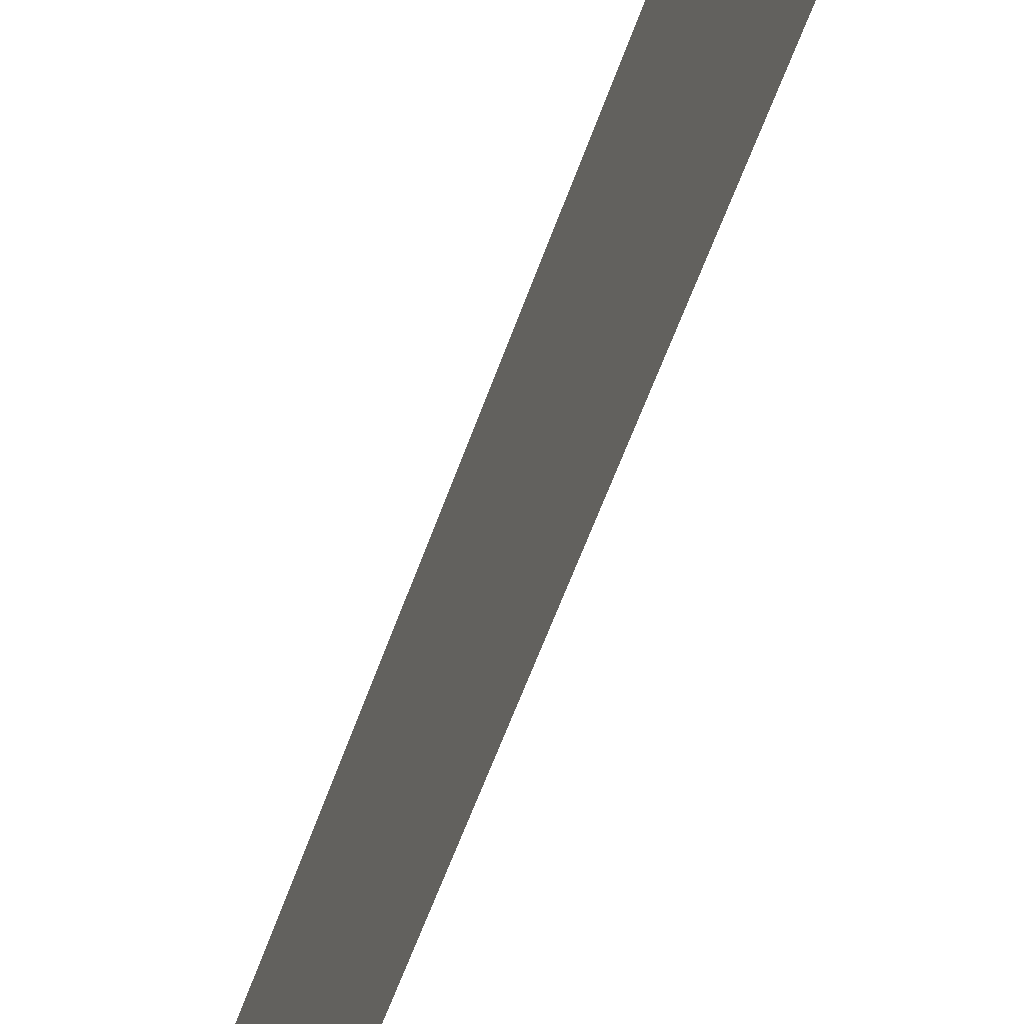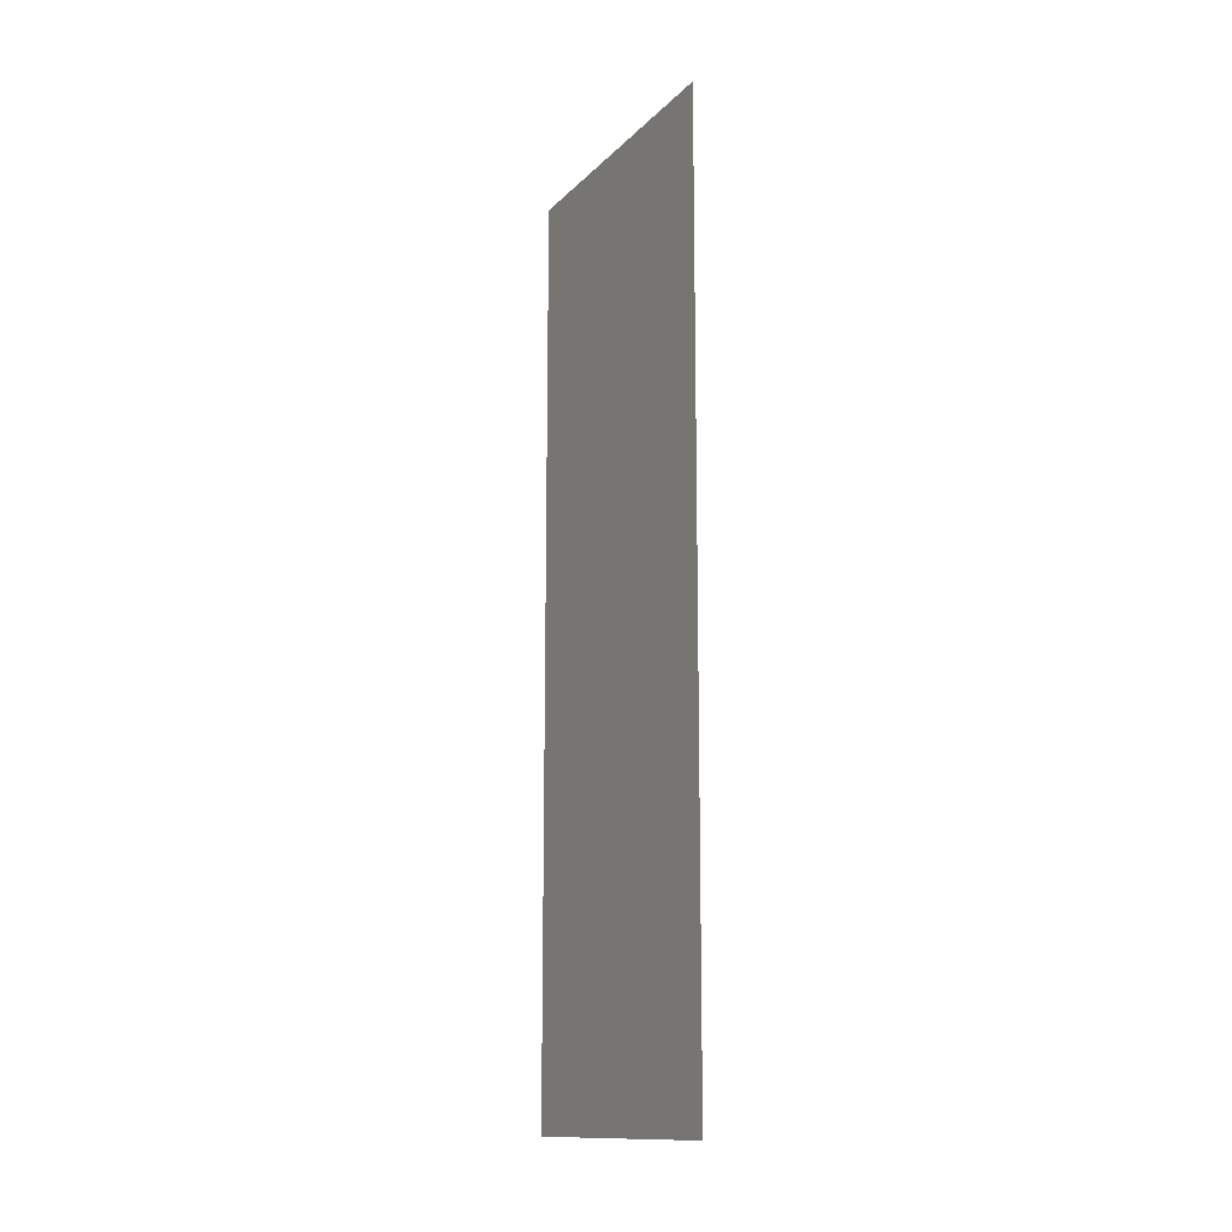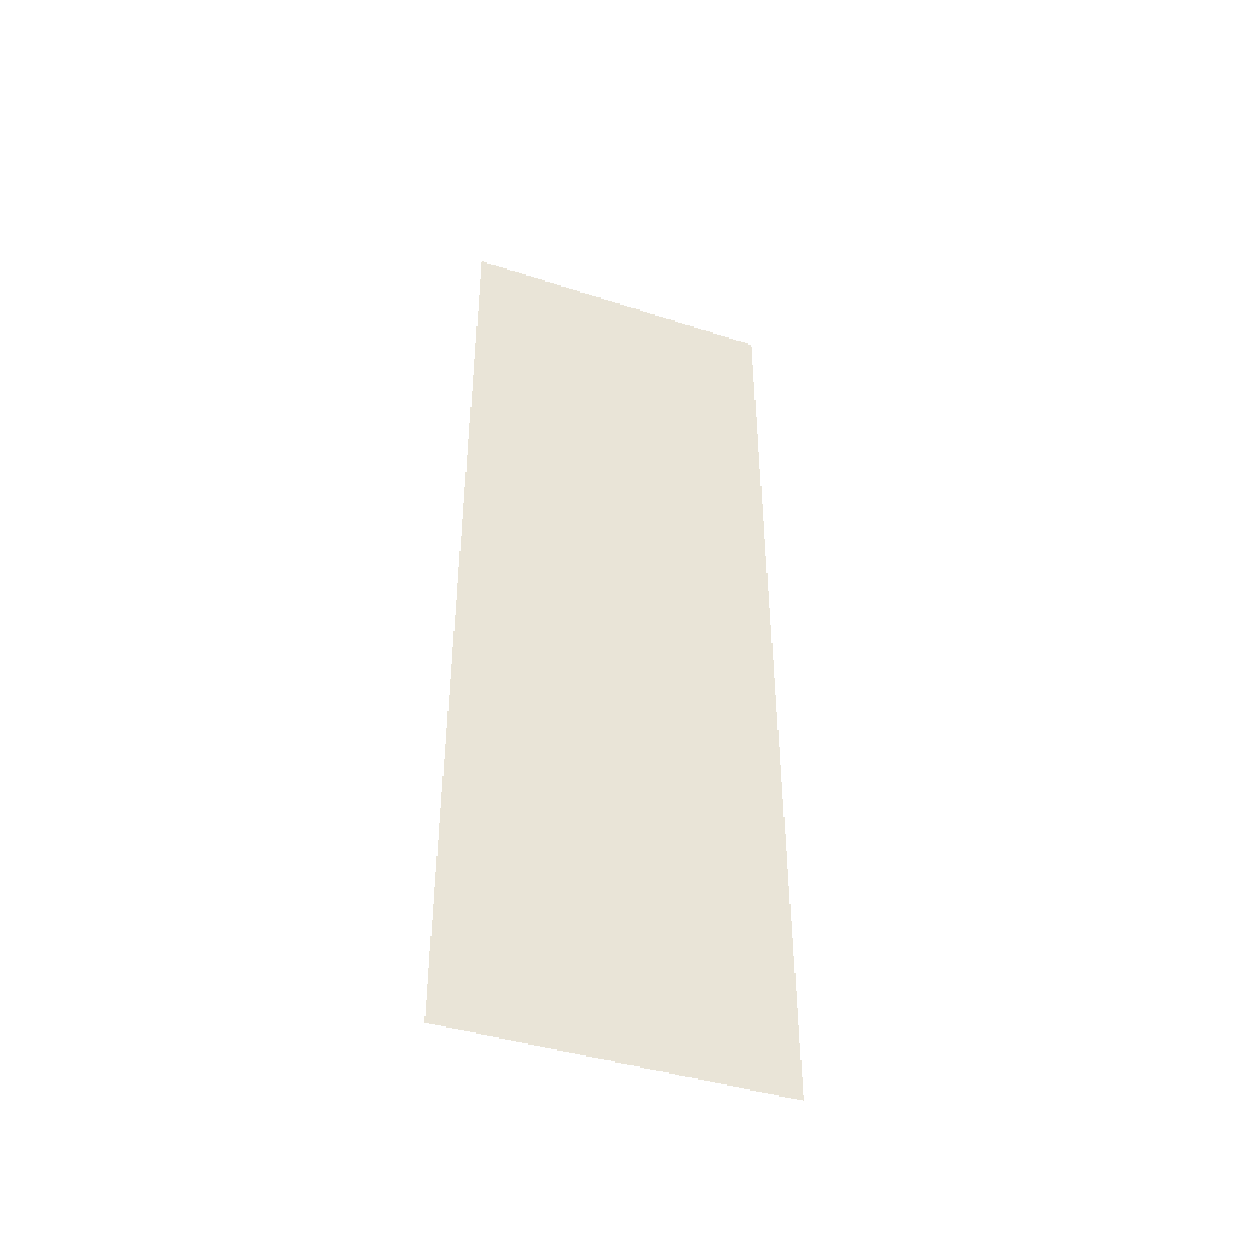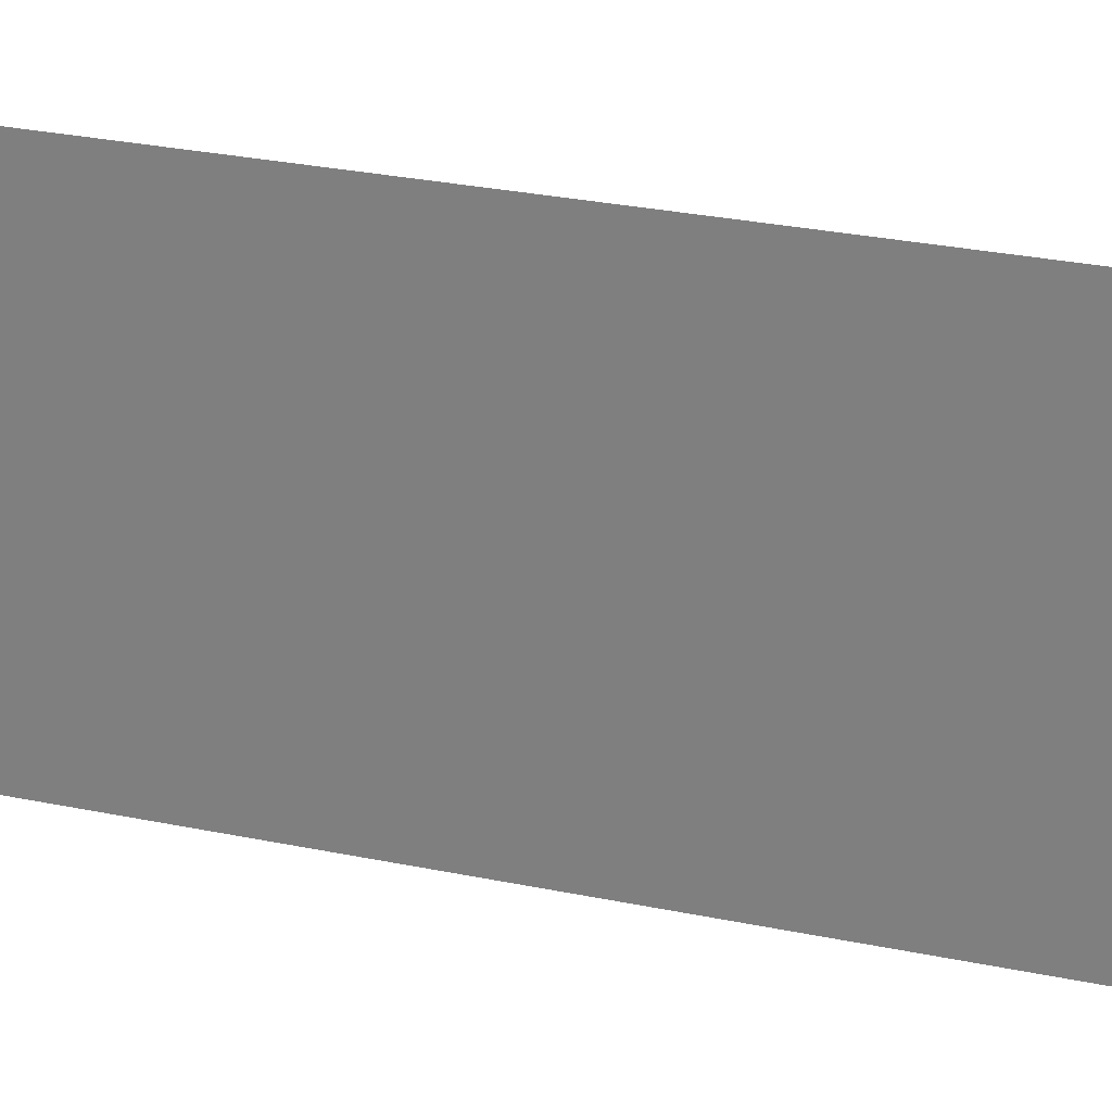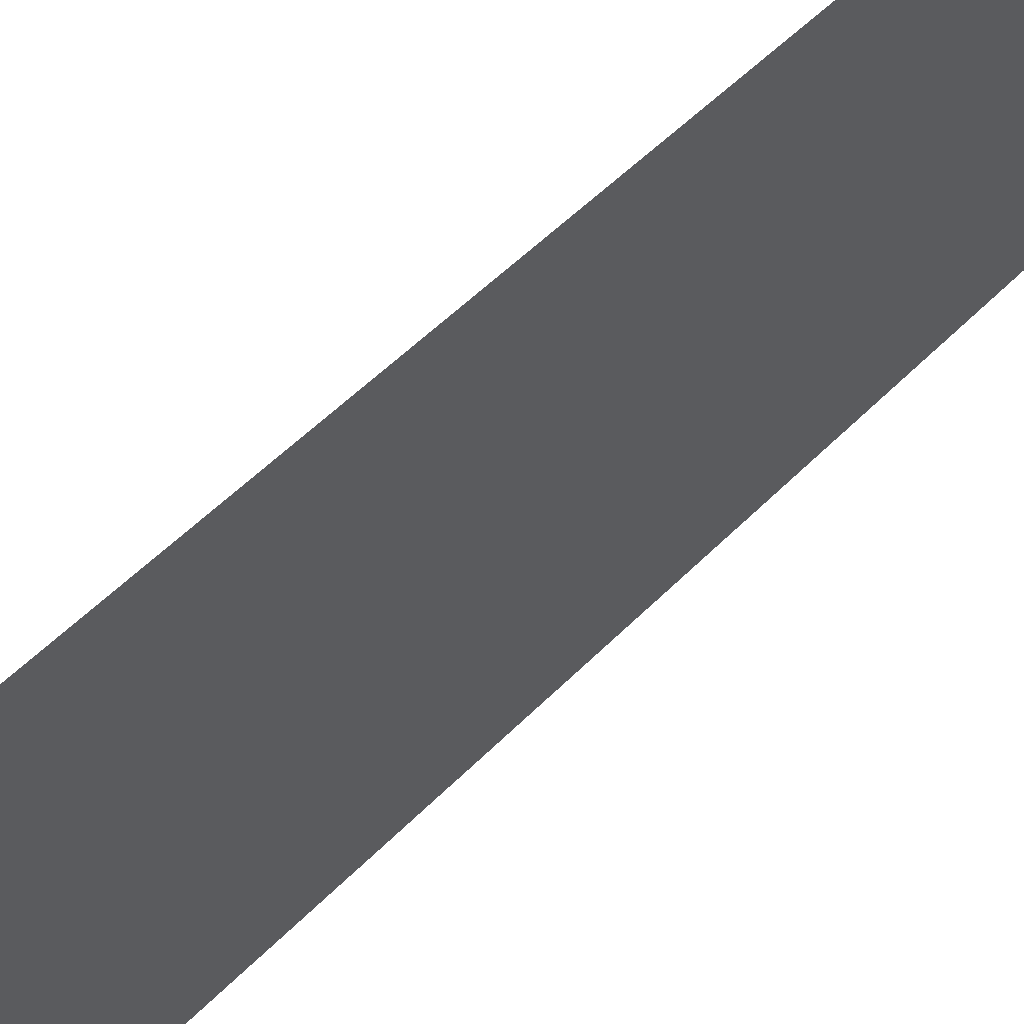
<metadata>
{"format":"obj","ext":"obj","renderer":"f3d","projection":"perspective","resolution":1024,"background":"white","views":[{"elev":-57.4,"azim":-19.1,"up":"+Y"},{"elev":-13.5,"azim":153.2,"up":"+Z"},{"elev":-43.6,"azim":-111.2,"up":"+Z"},{"elev":25.9,"azim":109.0,"up":"+Y"},{"elev":49.2,"azim":-138.7,"up":"+Y"}]}
</metadata>
<code>
o plane.015_plane.016
v -8.013 0.001888 -8.023
v -8.013 1.998 -8.023
v -8.013 1.998 -2.006
v -8.013 0.001889 -2.006
f 1 2 3
f 4 1 3

</code>
